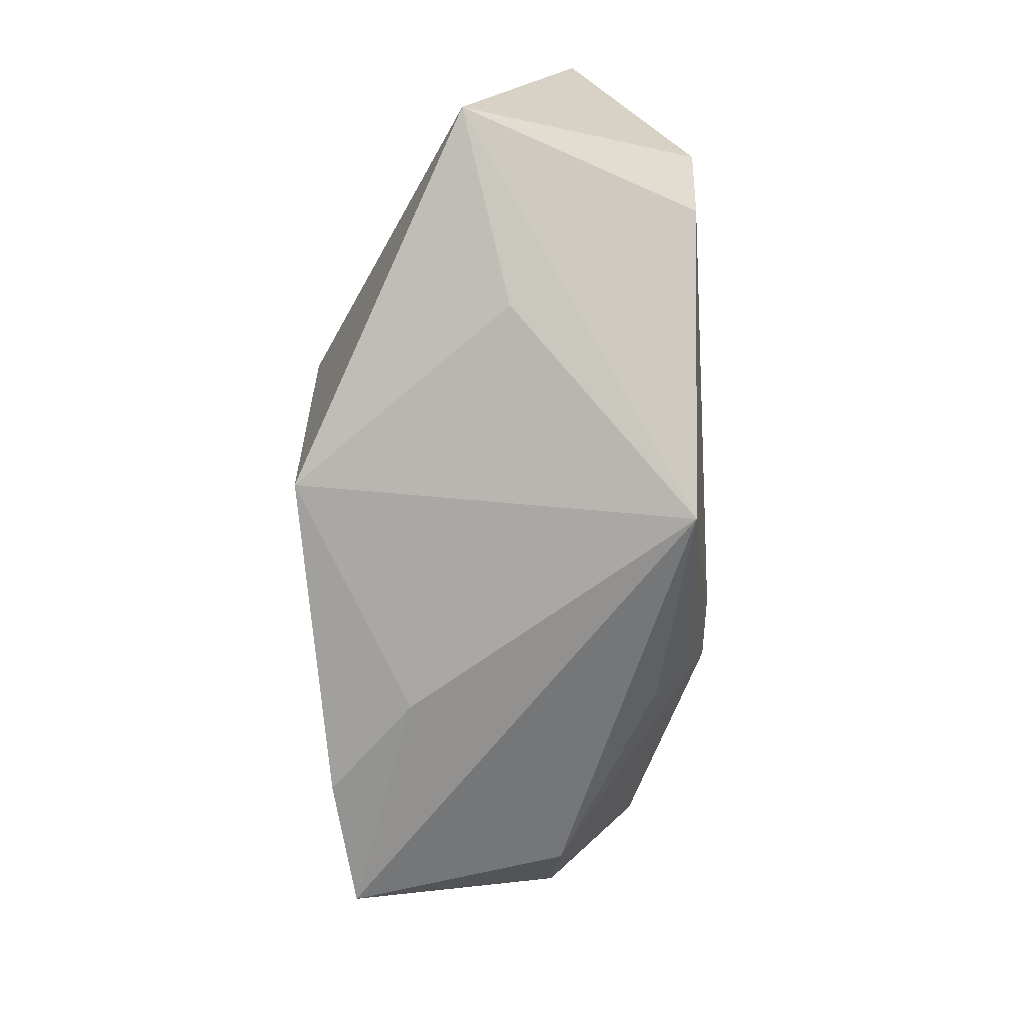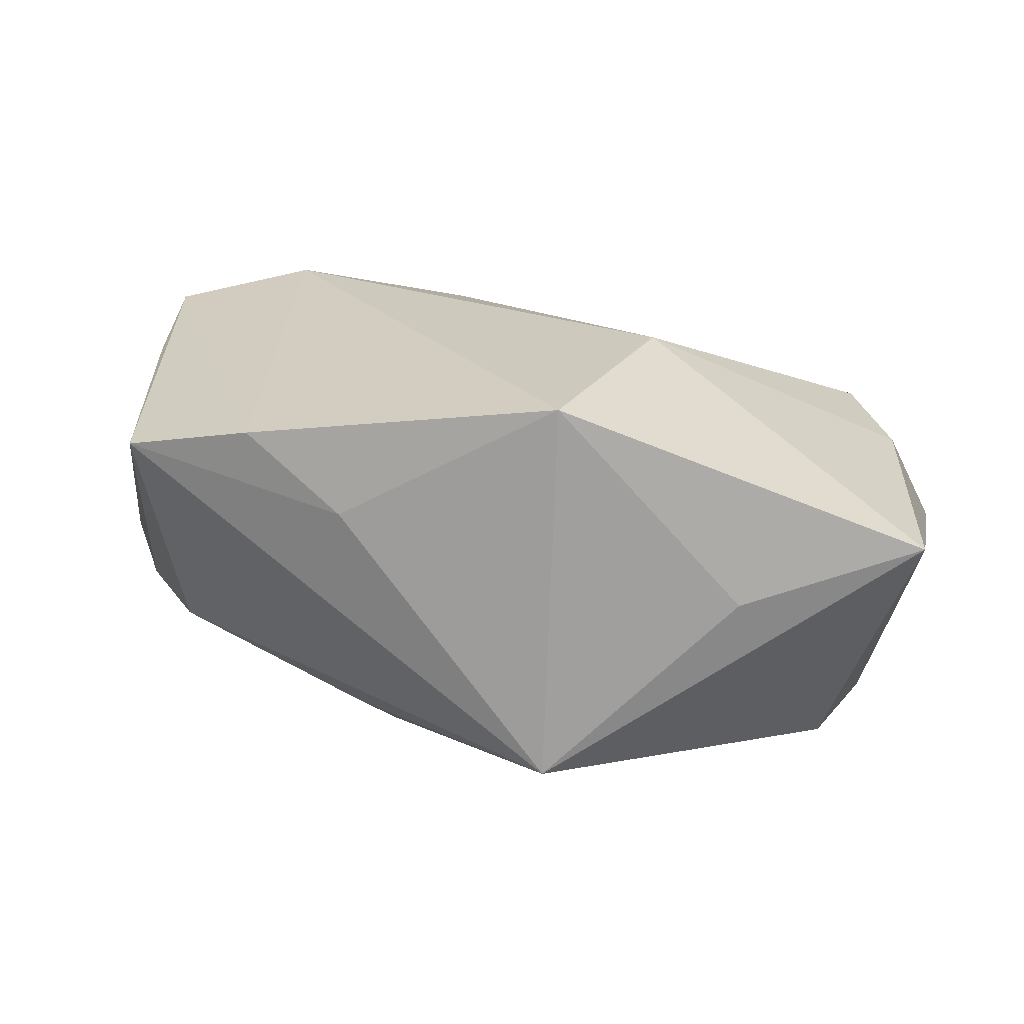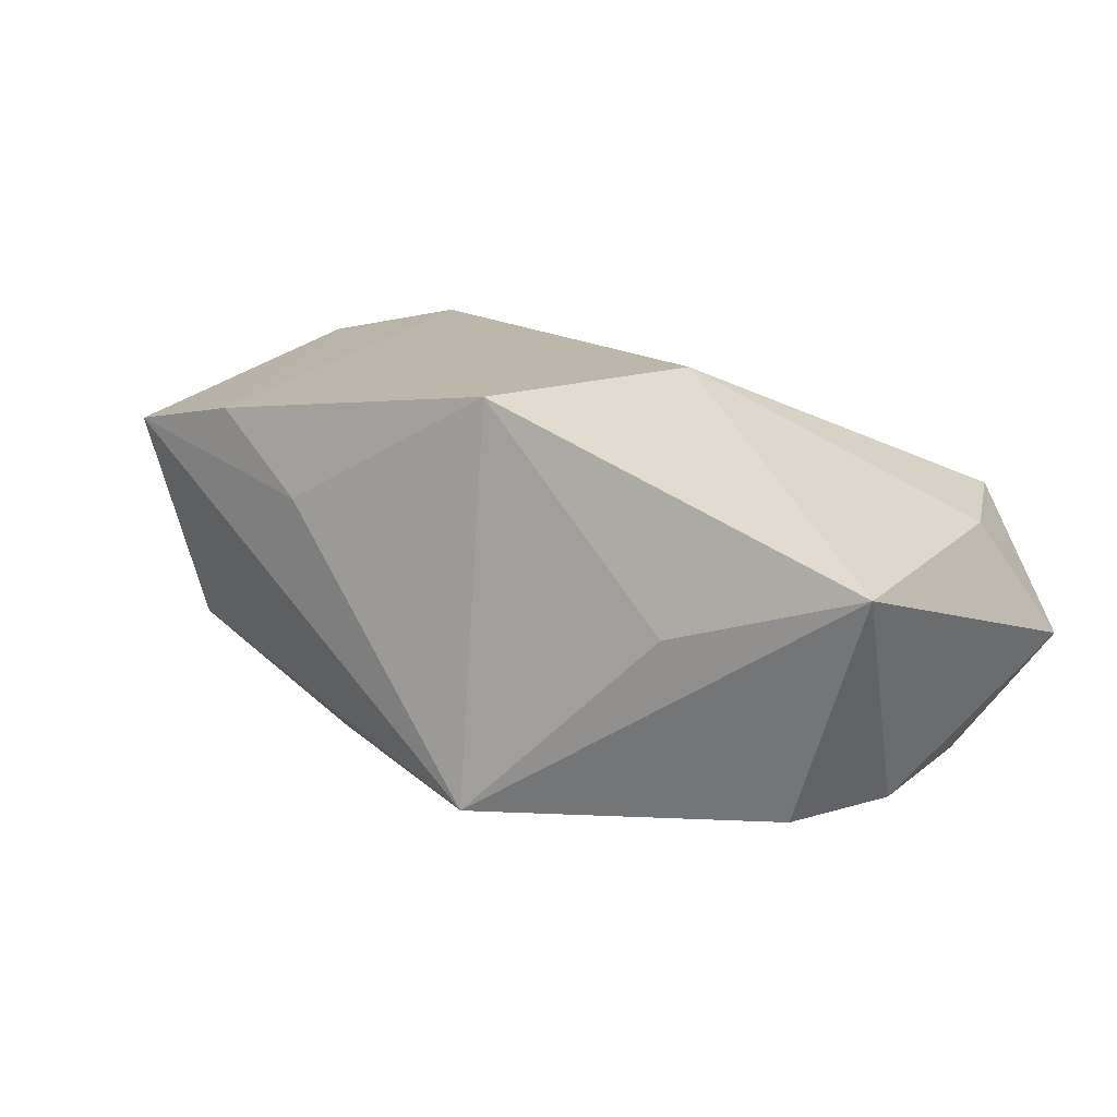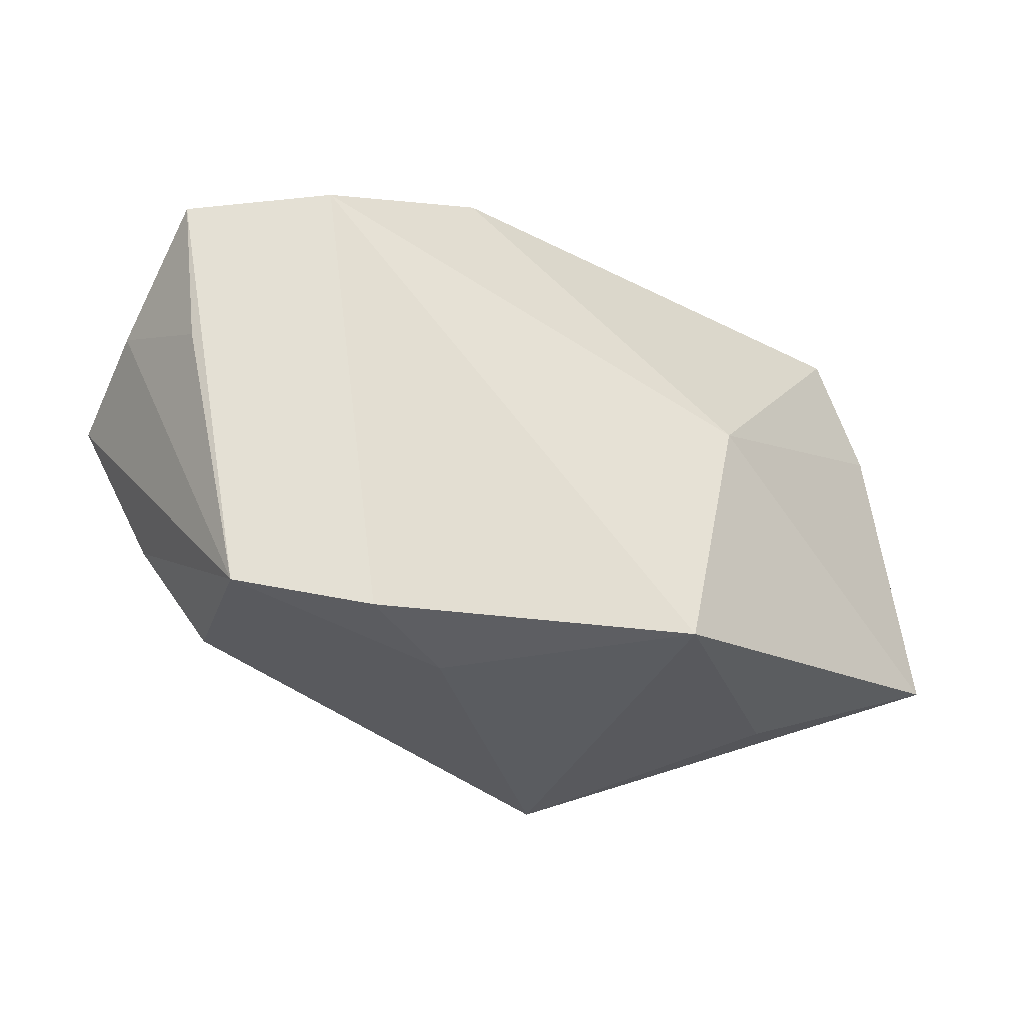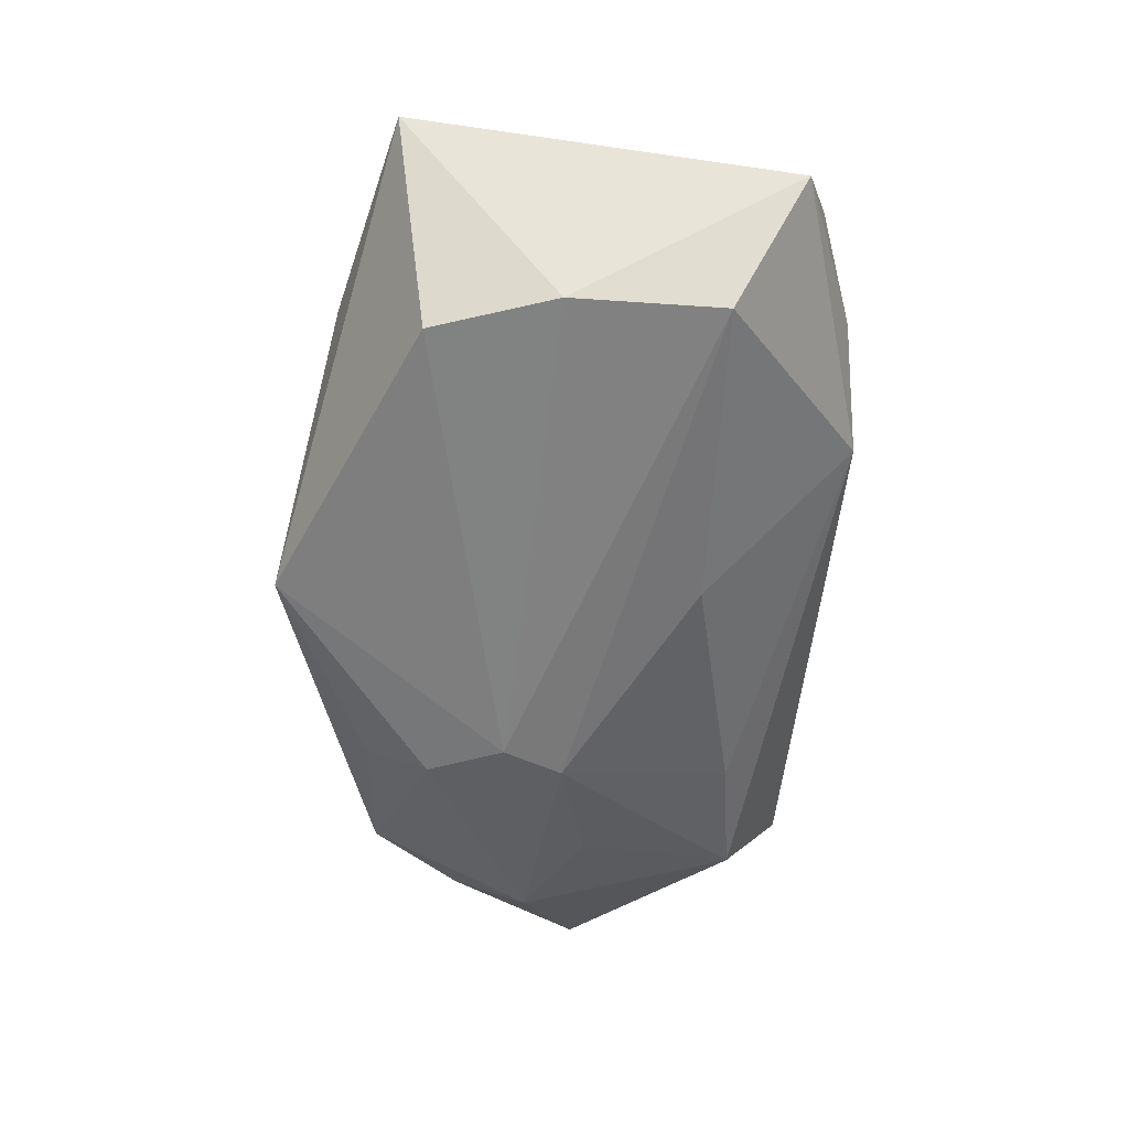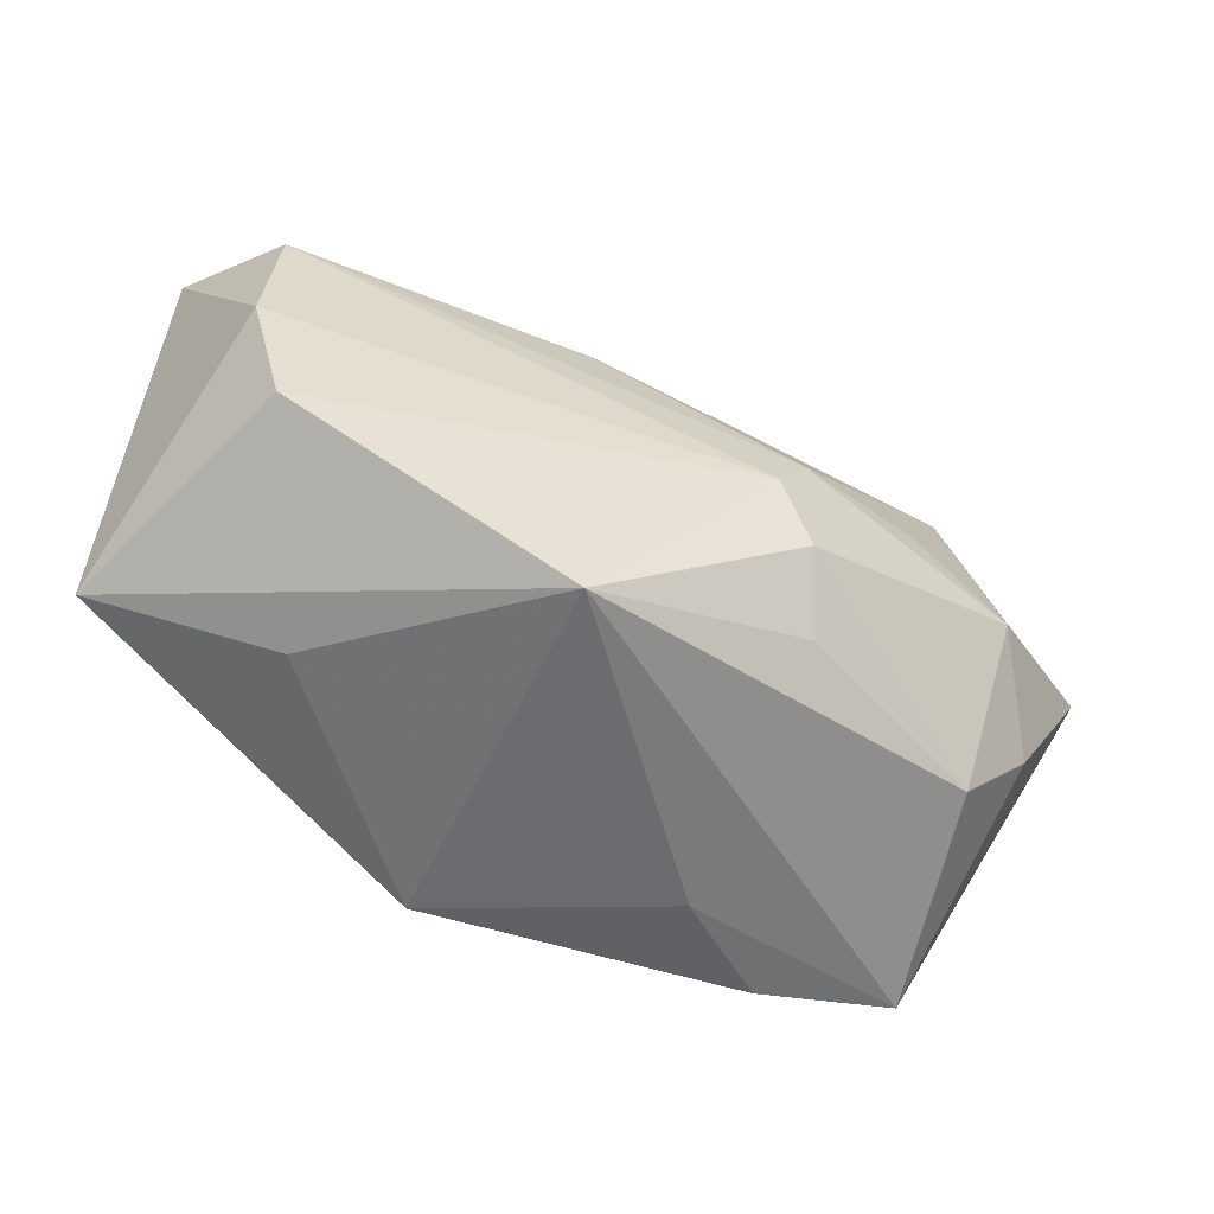
<metadata>
{"format":"obj","ext":"obj","renderer":"f3d","projection":"perspective","resolution":1024,"background":"white","views":[{"elev":-71.3,"azim":87.5,"up":"+Y"},{"elev":22.7,"azim":12.6,"up":"+Z"},{"elev":14.4,"azim":37.4,"up":"+Z"},{"elev":-32.8,"azim":-23.5,"up":"+Y"},{"elev":-55.0,"azim":89.0,"up":"+Z"},{"elev":-56.9,"azim":156.9,"up":"+Y"}]}
</metadata>
<code>
v 0.009459 -0.02329 0.01967
v 0.01467 0.001001 0.01967
v -0.02893 0.01785 0.01967
v -0.01208 0.02553 0.01542
v -0.0443 0.005738 0.004513
v -0.02048 0.02365 0.01268
v -0.03787 -0.01084 -0.007173
v -0.02321 0.002503 -0.01743
v 0.03989 0.01262 0.006002
v 0.03731 0.01379 -0.01713
v 0.03504 -0.01232 -0.0173
v -0.007241 -0.005336 -0.02214
v -0.01179 -0.02576 0.008065
v 0.04431 0.02078 -0.005882
v 0.04431 -0.01553 0.005316
v -0.04014 0.0005301 0.01475
v -0.03352 0.02336 -0.002402
v 0.008739 -0.02625 -0.01807
v -0.03013 0.01758 -0.01172
v -0.04237 0.01361 0.01678
v -0.03994 0.01672 0.004476
v -0.03285 -0.003342 -0.0156
v -0.01681 0.01658 -0.01361
v -0.01038 0.0001399 -0.0214
v 0.02713 -0.02128 0.0001536
v -0.0103 -0.01264 -0.02121
v -0.02979 0.02115 0.009334
v -0.02121 -0.02493 0.01552
v 0.01753 0.02676 -0.007707
v -0.0449 0.001604 -0.007146
v -0.03082 -0.01908 -0.007586
v 0.03458 0.02403 0.00712
v 0.02864 0.02563 -0.003696
v -0.03392 -0.02393 0.01297
v -0.01225 -0.01875 -0.01622
v 0.03839 -0.000489 -0.01766
v 0.008343 0.0126 -0.01803
f 11 15 18
f 12 11 18
f 2 32 4
f 1 15 2
f 33 32 14
f 14 32 9
f 9 15 14
f 32 2 9
f 9 2 15
f 36 10 14
f 14 15 36
f 36 15 11
f 36 11 12
f 12 10 36
f 13 18 1
f 34 18 13
f 25 15 1
f 1 18 25
f 25 18 15
f 12 18 26
f 14 10 29
f 29 33 14
f 4 32 29
f 32 33 29
f 5 30 34
f 5 20 30
f 1 2 3
f 3 2 4
f 30 19 22
f 12 26 22
f 19 29 23
f 17 19 30
f 4 29 17
f 17 29 19
f 28 13 1
f 34 13 28
f 1 3 28
f 28 20 34
f 28 3 20
f 31 18 34
f 31 22 26
f 34 20 16
f 16 5 34
f 20 5 16
f 12 22 24
f 19 23 24
f 24 10 12
f 30 20 21
f 21 17 30
f 20 17 21
f 6 3 4
f 4 17 6
f 20 3 6
f 35 26 18
f 18 31 35
f 35 31 26
f 30 22 7
f 22 31 7
f 34 30 7
f 7 31 34
f 8 22 19
f 19 24 8
f 8 24 22
f 37 24 23
f 37 23 29
f 10 24 37
f 37 29 10
f 27 17 20
f 20 6 27
f 27 6 17

</code>
